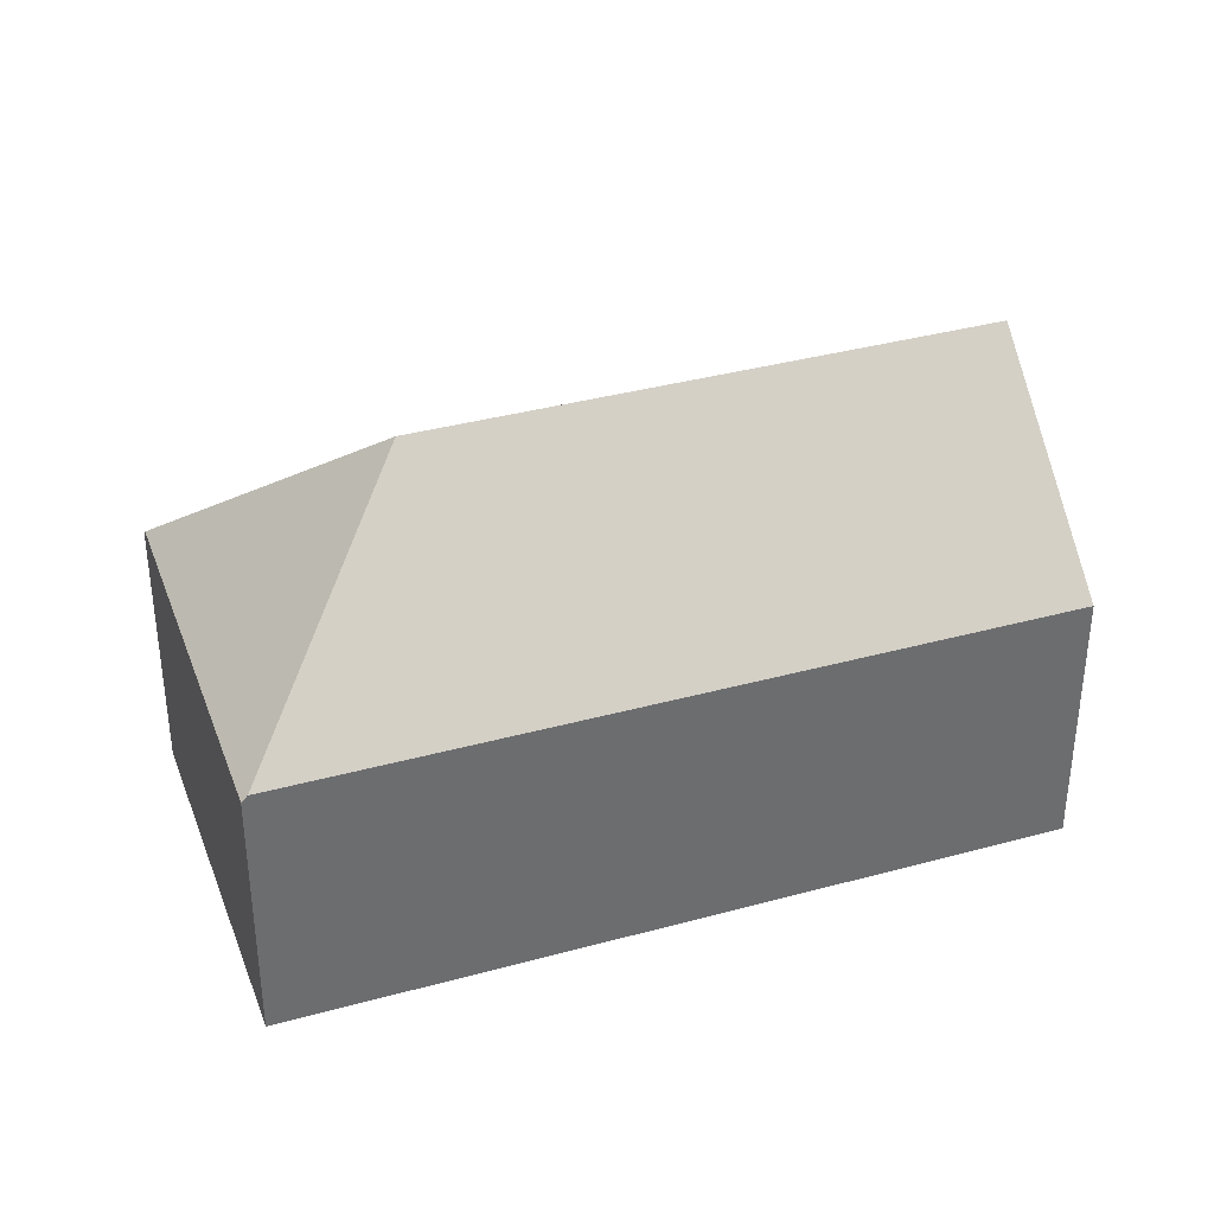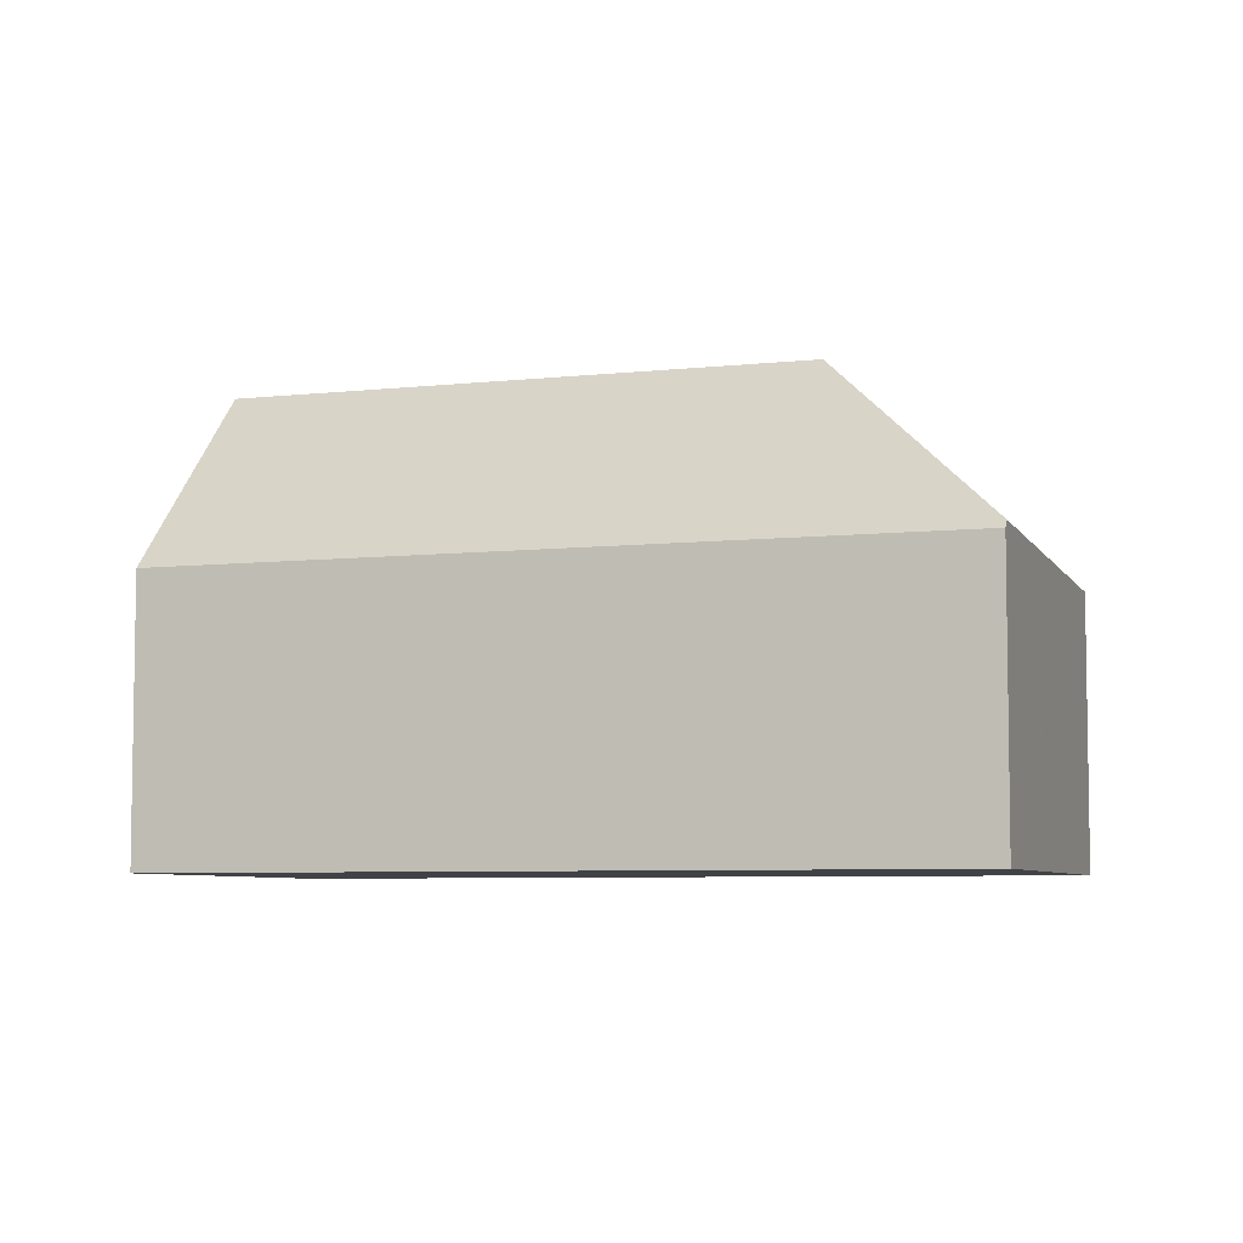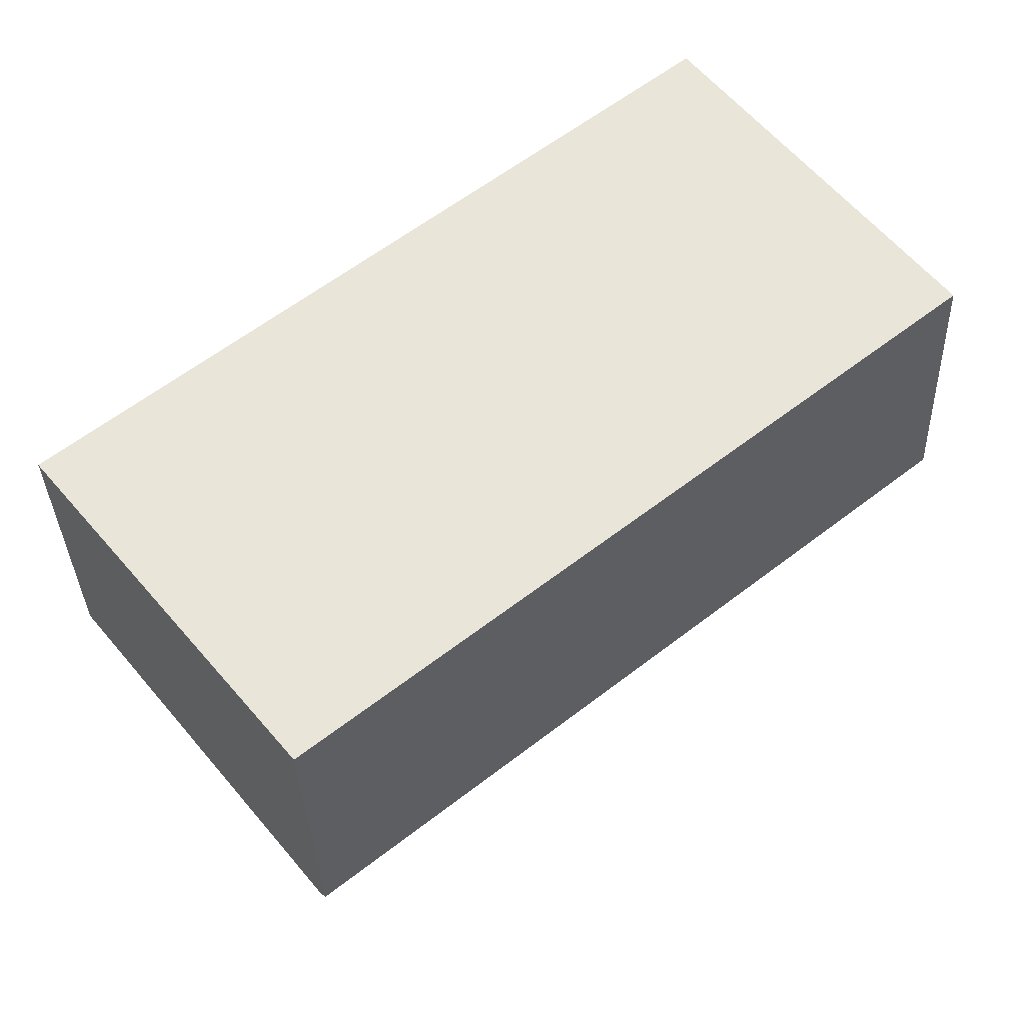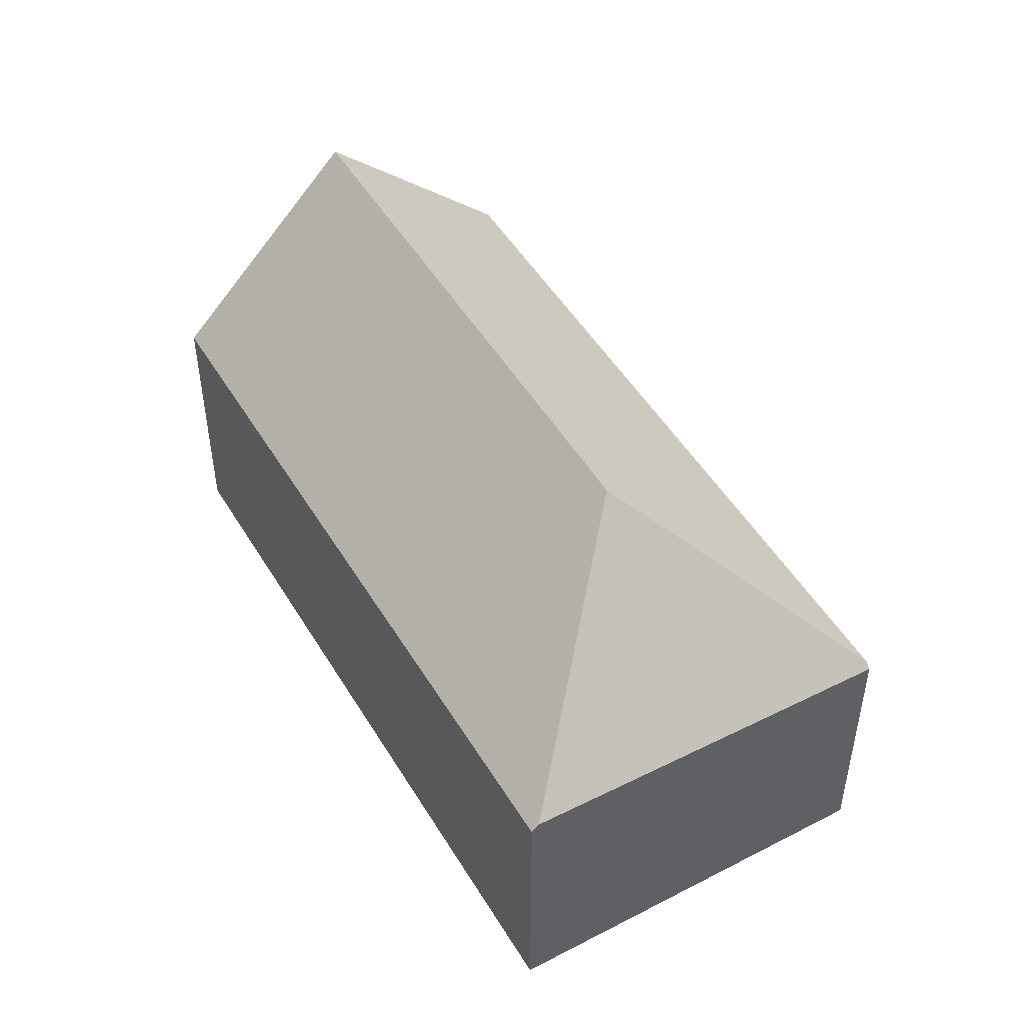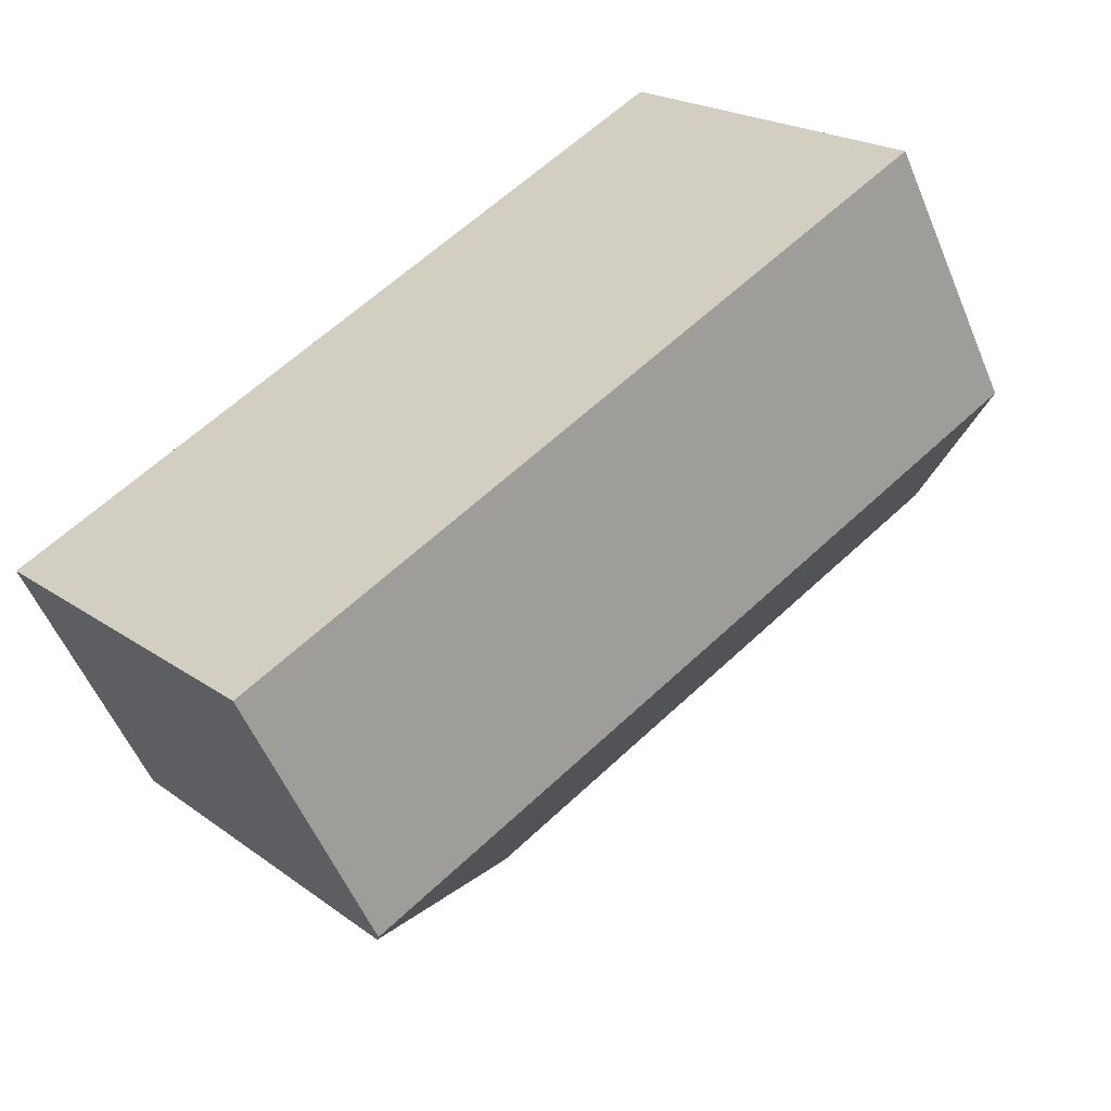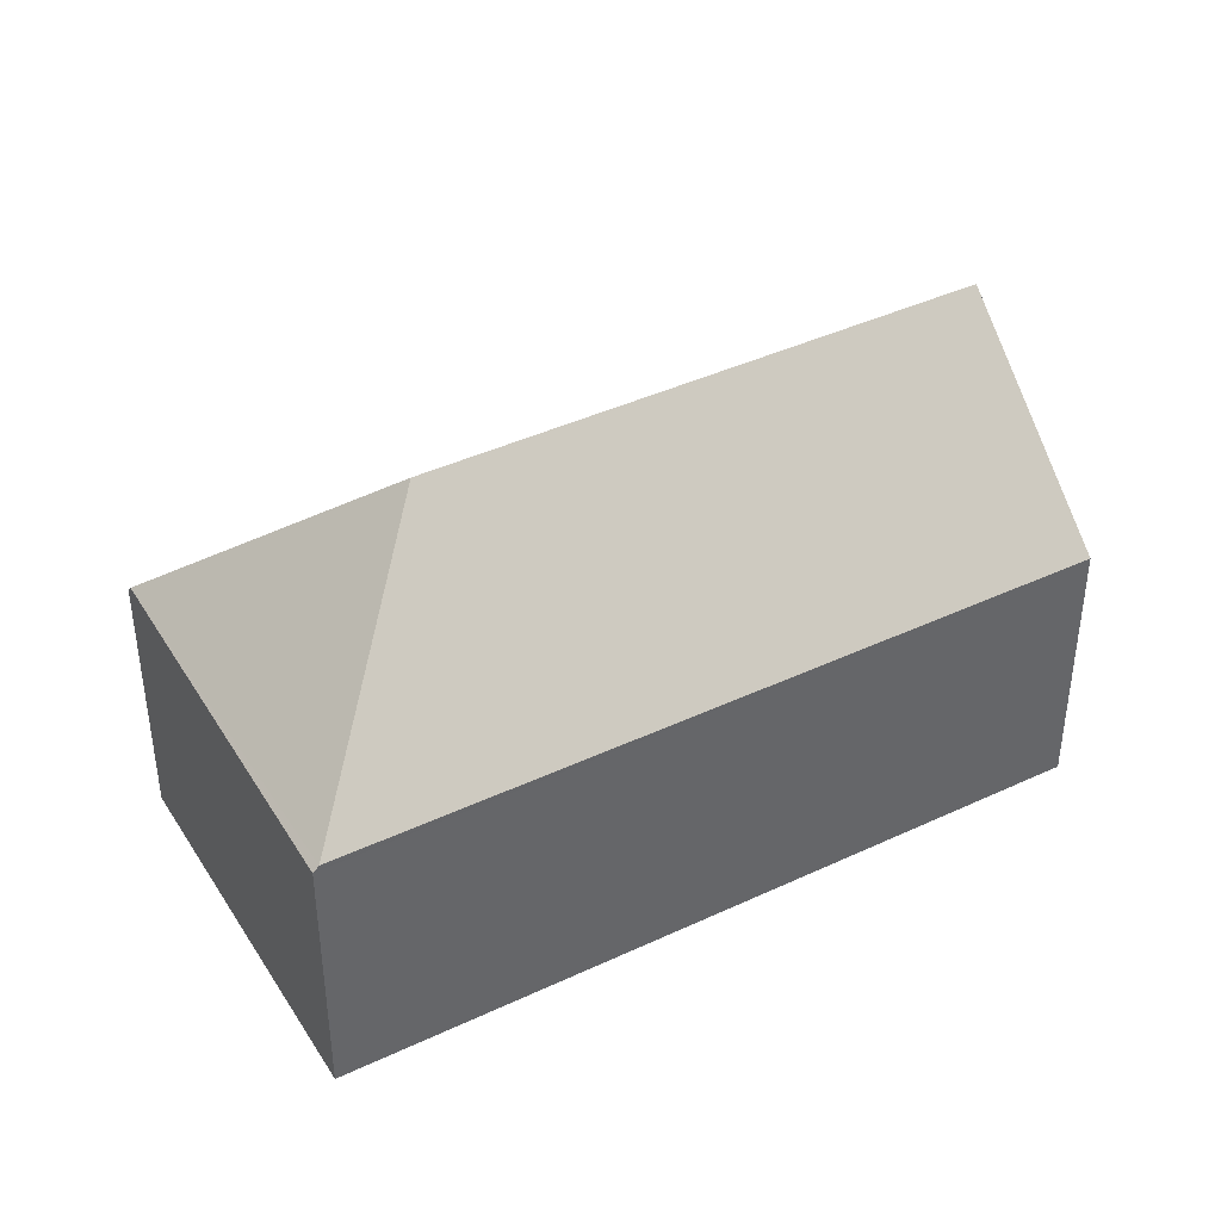
<metadata>
{"format":"obj","ext":"obj","renderer":"f3d","projection":"perspective","resolution":1024,"background":"white","views":[{"elev":36.9,"azim":-58.4,"up":"+Y"},{"elev":-6.2,"azim":159.7,"up":"+Y"},{"elev":-34.1,"azim":2.0,"up":"+Z"},{"elev":49.5,"azim":-158.9,"up":"+Y"},{"elev":-55.0,"azim":22.5,"up":"+Z"},{"elev":41.2,"azim":-68.6,"up":"+Y"}]}
</metadata>
<code>
v  21.97 6.916 4.522
v  7.211 11.78 -0.78
v  18.88 11.78 8.639
v  17.69 6.921 1.074
v  6.461 6.933 -7.976
v  6.335 7.122 -7.821
v  0.048 6.831 0.039
v  1.056 6.831 -1.304
v  0 6.773 4.147e-16
v  0.126 6.925 0.102
v  17.69 9.915 10.22
v  15.79 6.925 12.75
v  0 0 0
v  15.79 -7.807e-16 12.75
v  0.048 -2.388e-18 0.039
v  0.126 -6.246e-18 0.102
v  17.69 -6.257e-16 10.22
v  18.88 -5.29e-16 8.639
v  21.97 -2.769e-16 4.522
v  17.69 -6.576e-17 1.074
v  6.461 4.884e-16 -7.976
v  6.335 4.789e-16 -7.821
v  1.056 7.985e-17 -1.304
g defaultobject
f 1 2 3
f 2 1 4
f 2 4 5
f 2 5 6
f 7 8 9
f 8 7 6
f 6 7 10
f 6 10 2
f 11 10 12
f 10 11 2
f 2 11 3
f 7 12 10
f 12 7 9
f 12 9 13
f 12 13 14
f 14 13 15
f 14 15 16
f 11 1 3
f 1 11 12
f 1 12 14
f 1 14 17
f 1 17 18
f 1 18 19
f 19 4 1
f 4 19 5
f 5 19 20
f 5 20 21
f 21 6 5
f 6 21 8
f 8 21 22
f 8 22 23
f 8 23 9
f 9 23 13
f 16 17 14
f 17 16 15
f 17 15 13
f 17 13 23
f 17 23 18
f 18 23 21
f 18 21 19
f 19 21 20

</code>
